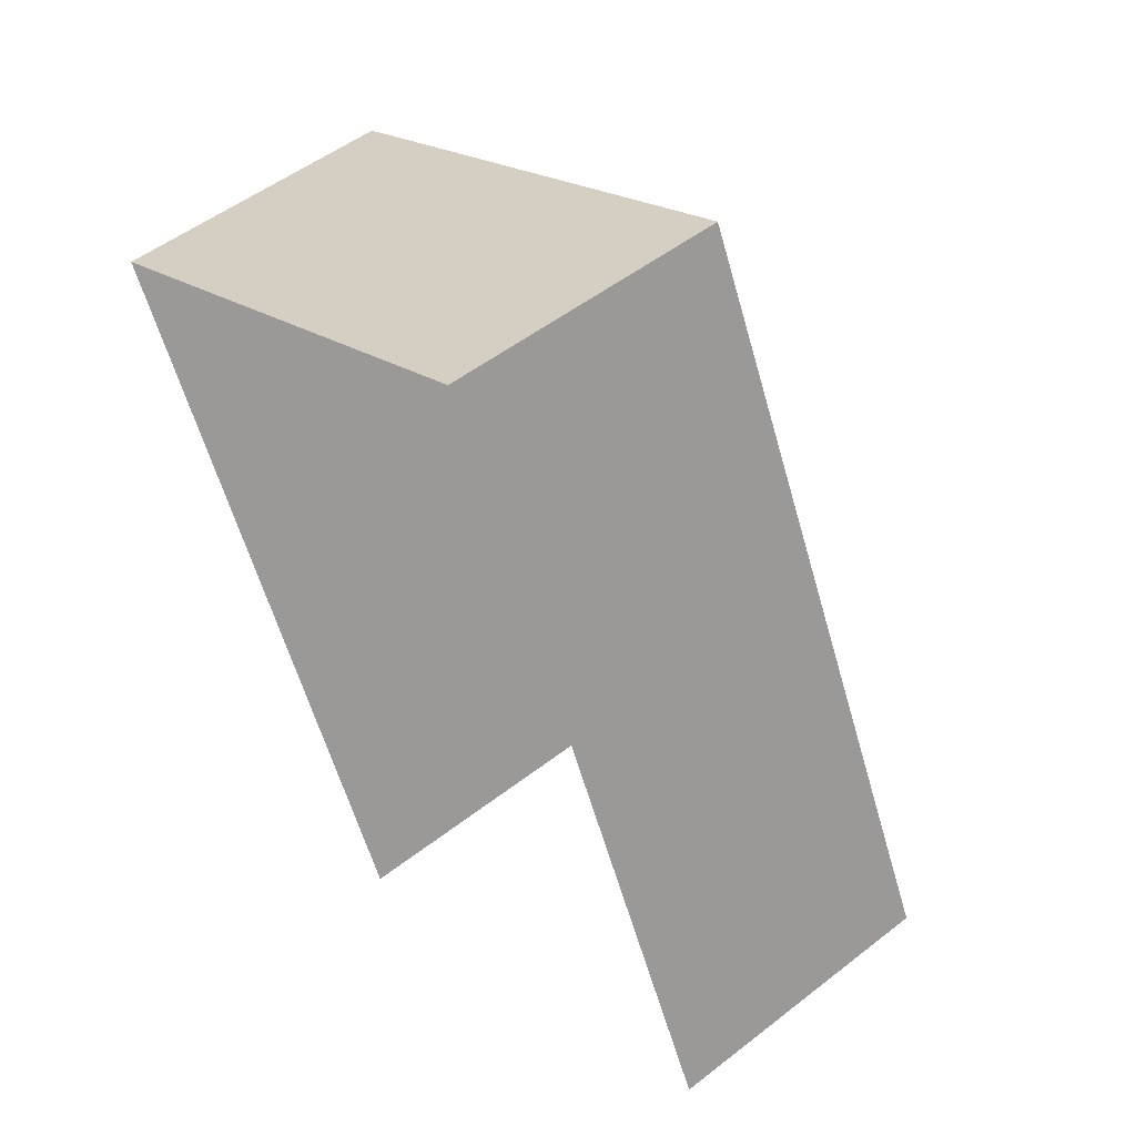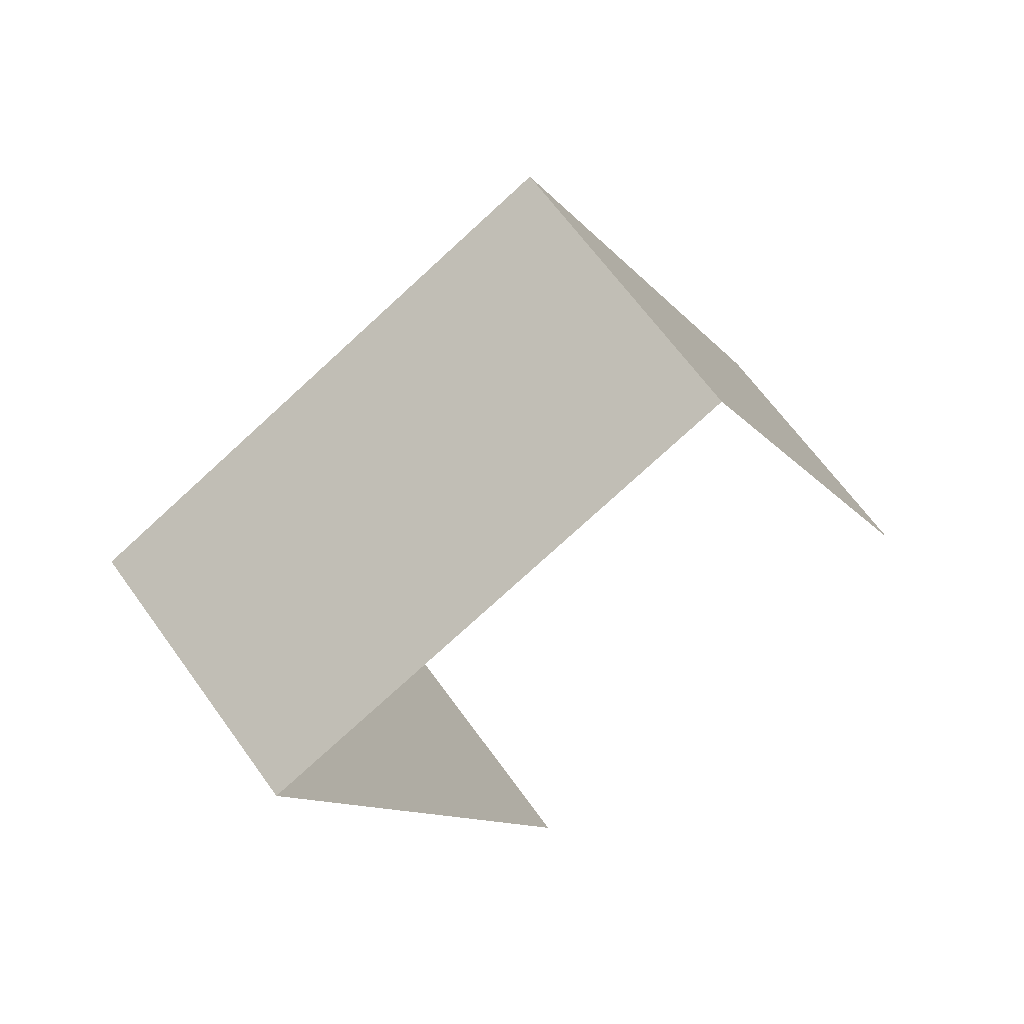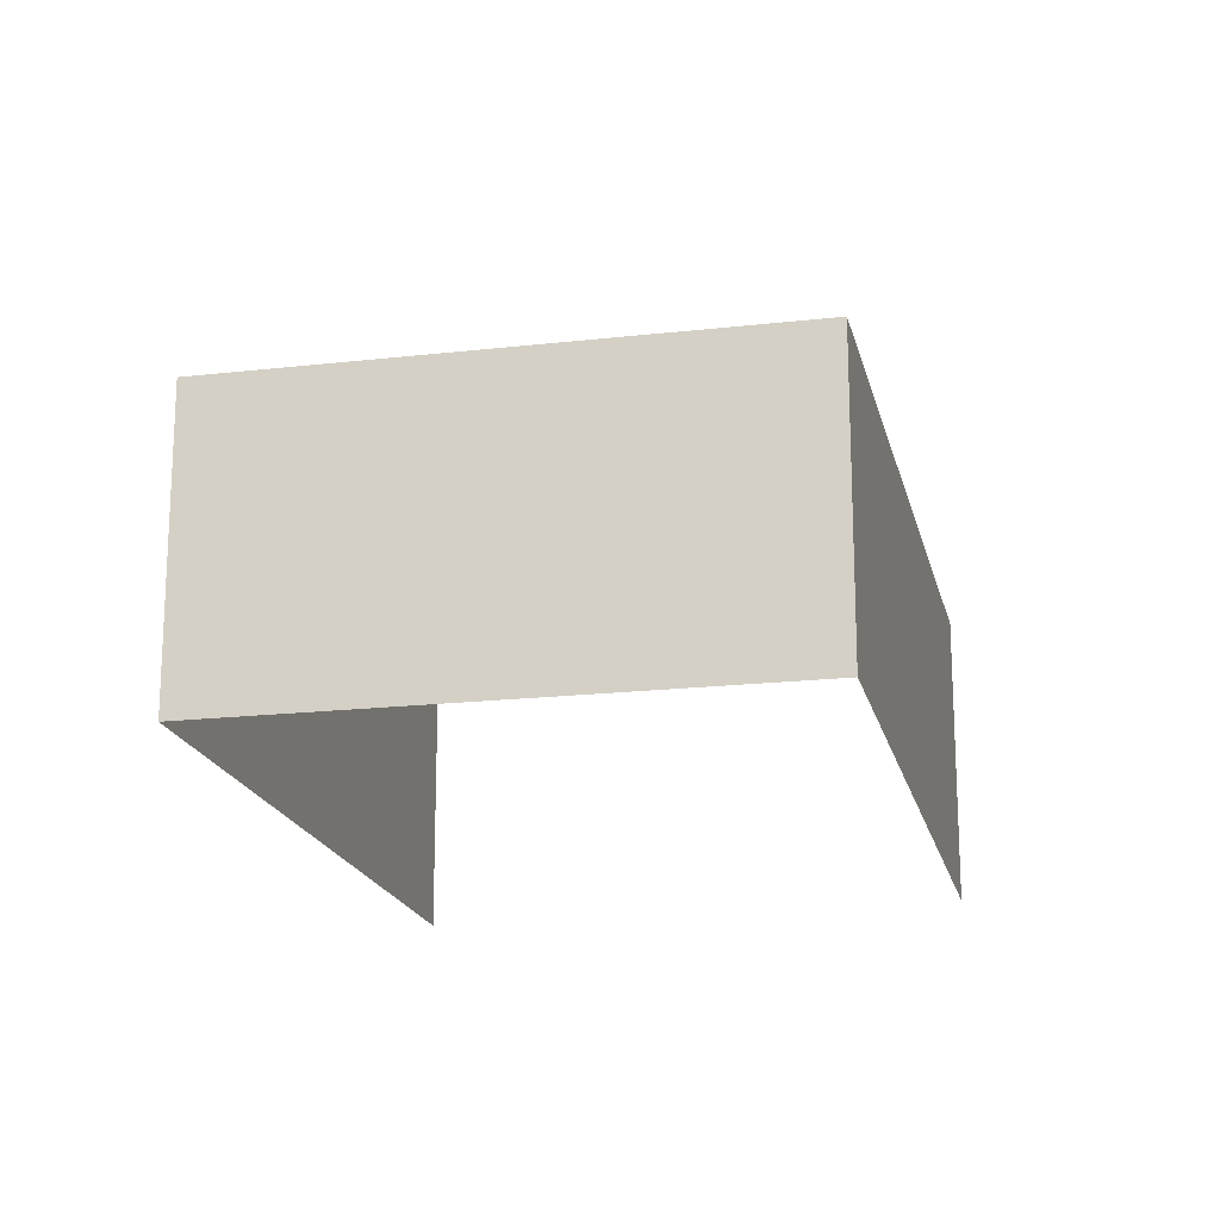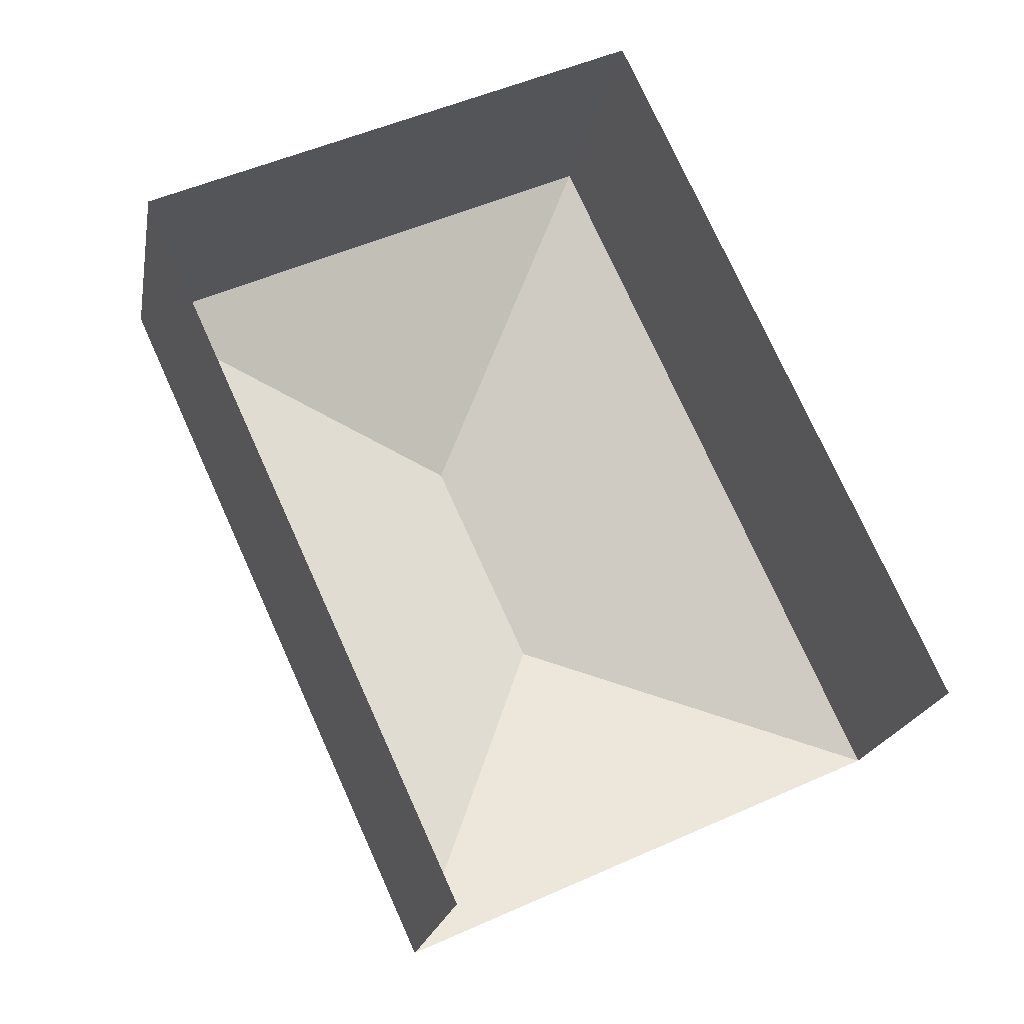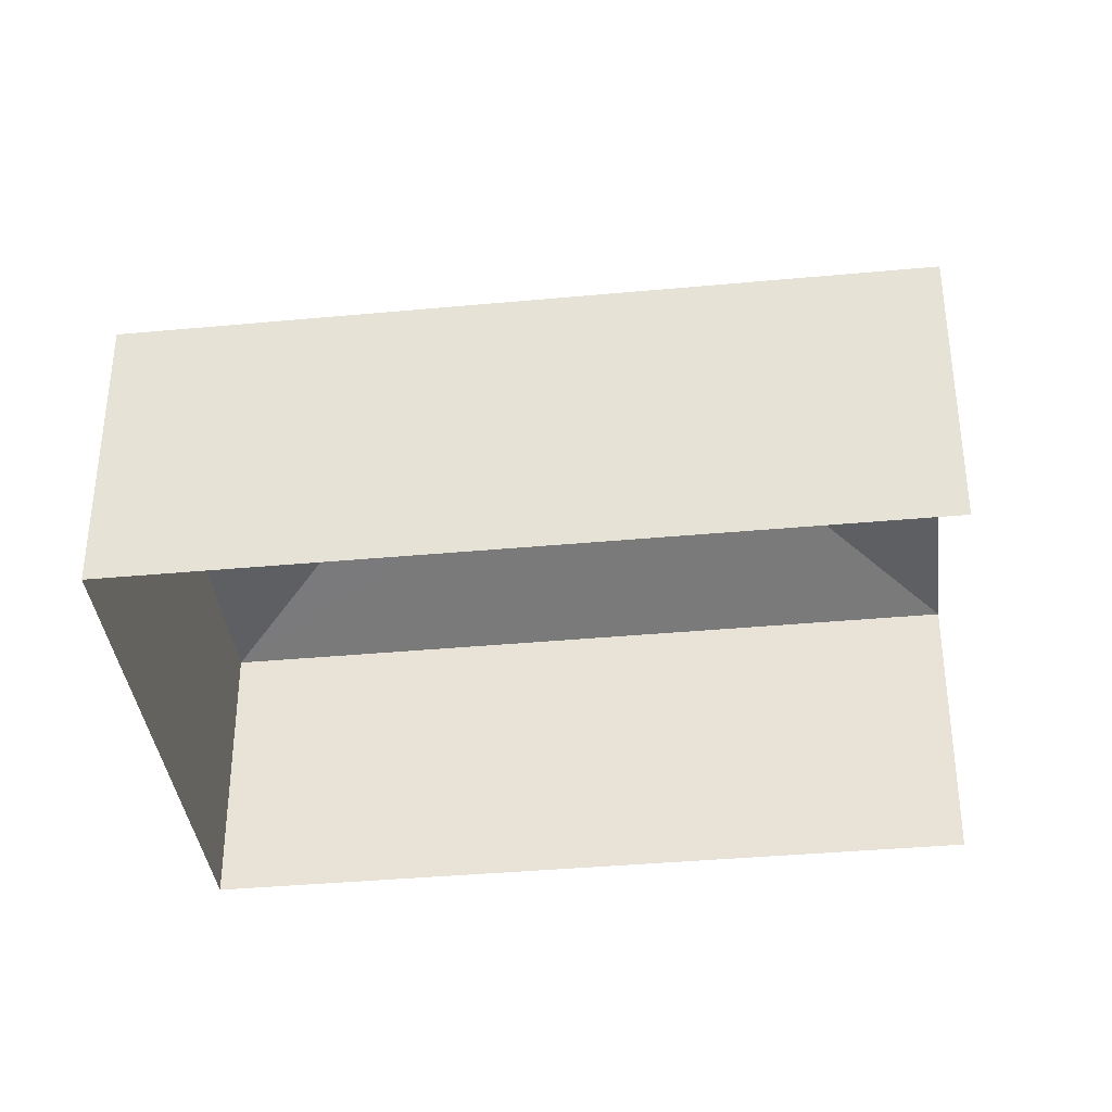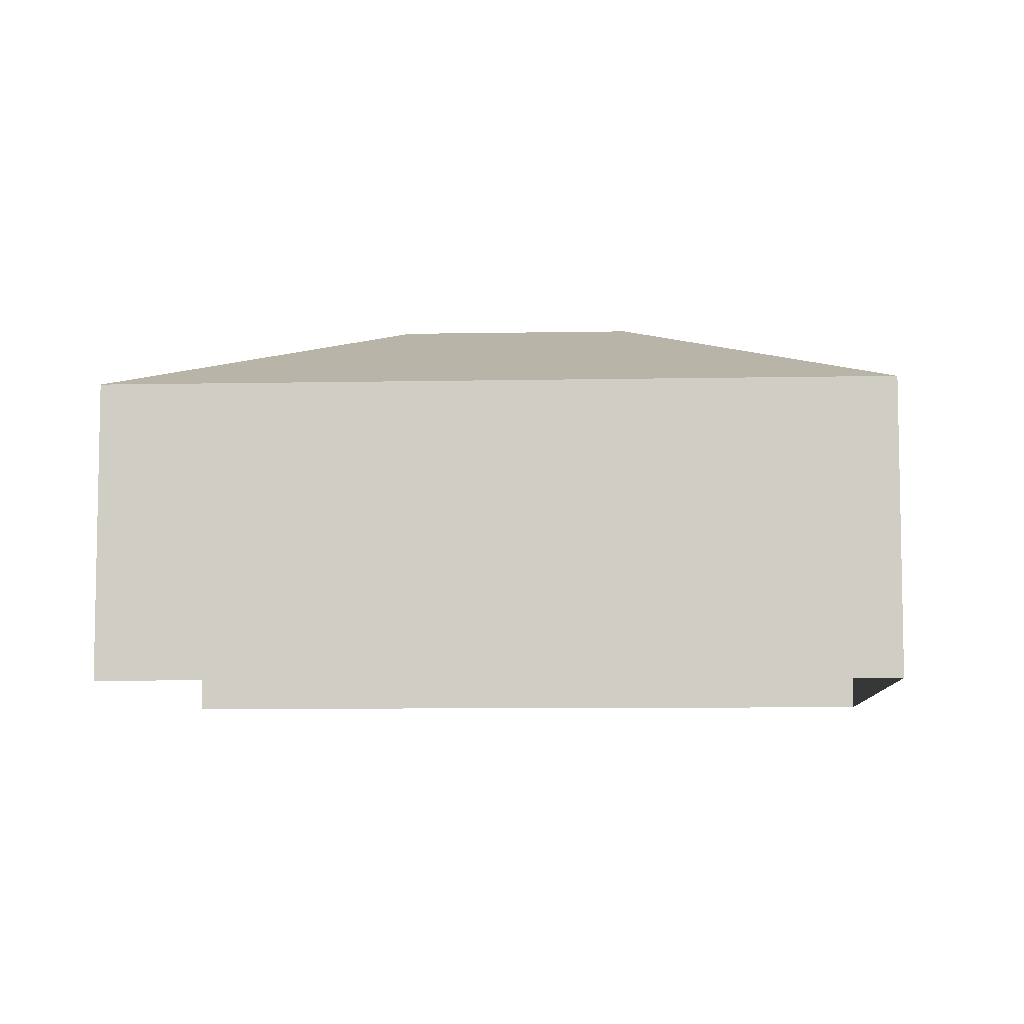
<metadata>
{"format":"obj","ext":"obj","renderer":"f3d","projection":"perspective","resolution":1024,"background":"white","views":[{"elev":50.6,"azim":-130.4,"up":"+Y"},{"elev":64.9,"azim":144.3,"up":"+Y"},{"elev":-18.5,"azim":167.8,"up":"+Z"},{"elev":-19.8,"azim":170.0,"up":"+Y"},{"elev":-37.4,"azim":-107.8,"up":"+Z"},{"elev":-7.7,"azim":68.6,"up":"+Z"}]}
</metadata>
<code>
v -2.212e+05 -1.255e+05 25.02
v -2.211e+05 -1.255e+05 25.02
v -2.212e+05 -1.255e+05 25.02
v -2.211e+05 -1.255e+05 25.02
v -2.212e+05 -1.255e+05 31.3
v -2.211e+05 -1.255e+05 29.62
v -2.212e+05 -1.255e+05 31.3
v -2.211e+05 -1.255e+05 29.62
v -2.212e+05 -1.255e+05 29.62
v -2.212e+05 -1.255e+05 29.62
f 1 2 3
f 1 4 2
f 8 3 2
f 8 10 3
f 5 6 7
f 5 8 6
f 9 10 5
f 7 9 5
f 7 6 9
f 5 10 8
f 9 4 1
f 9 6 4
f 9 1 3
f 10 9 3
f 6 2 4
f 6 8 2

</code>
